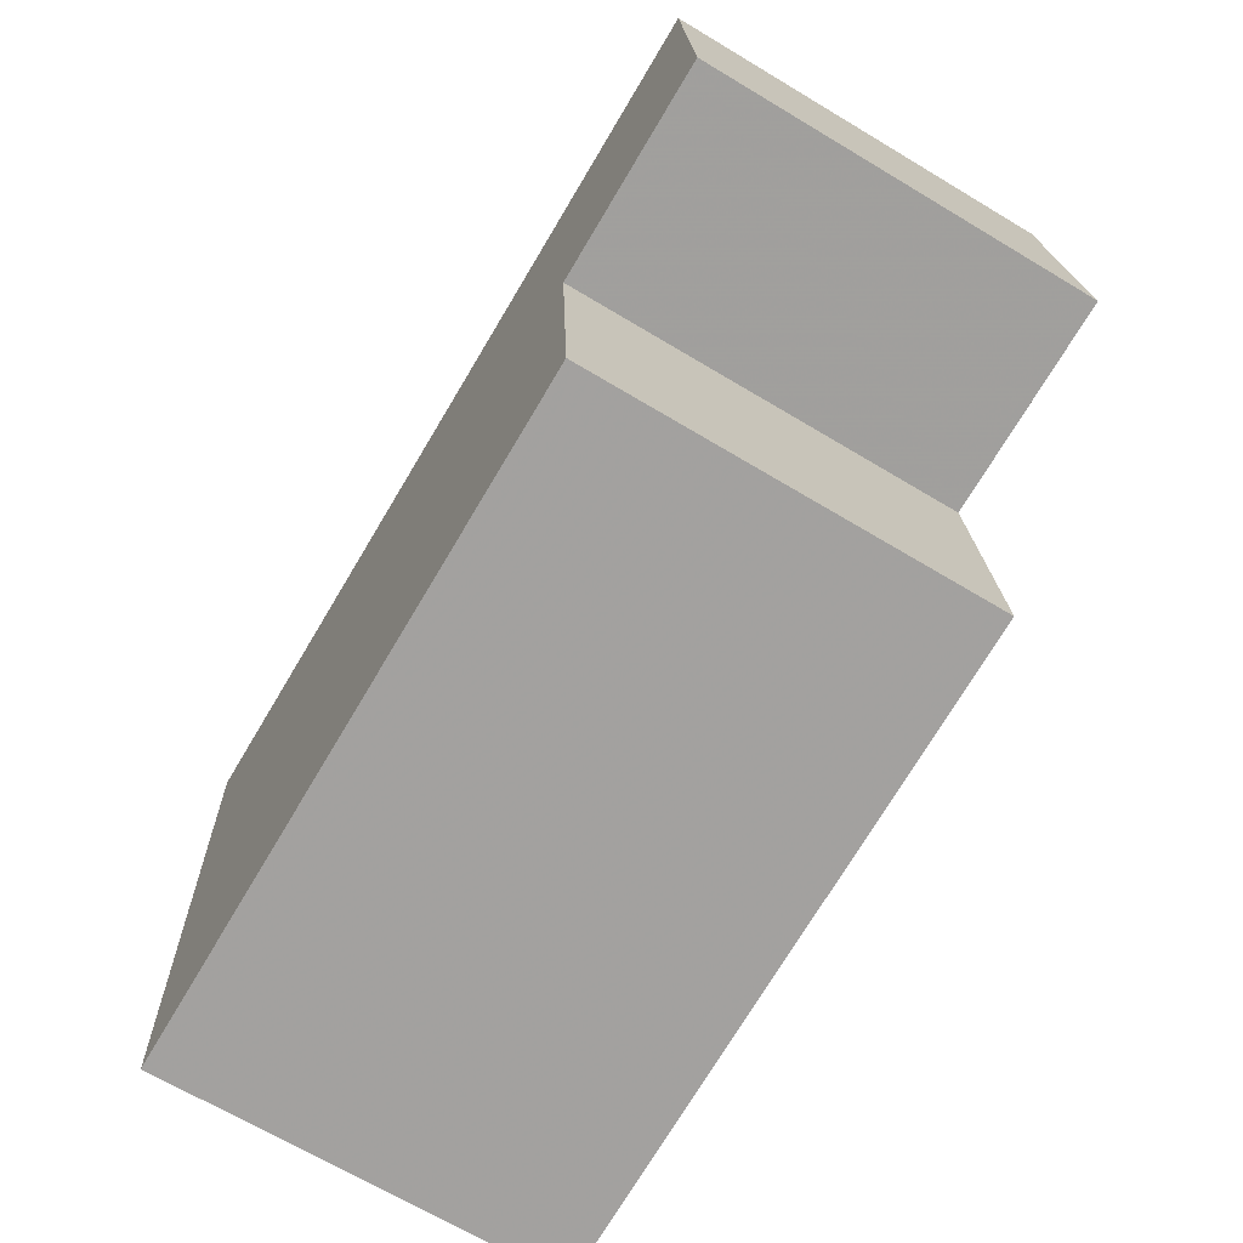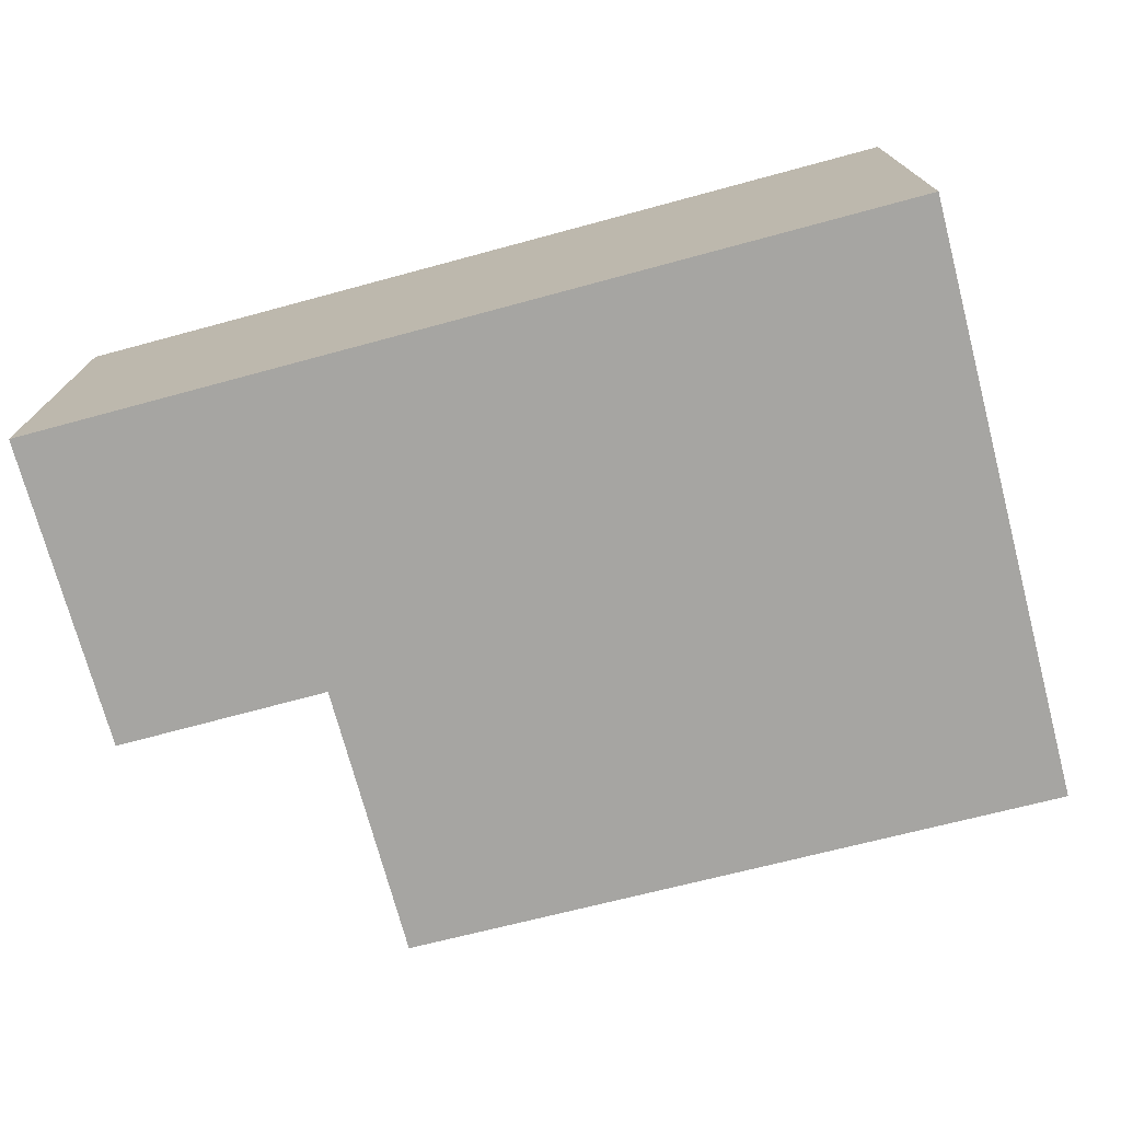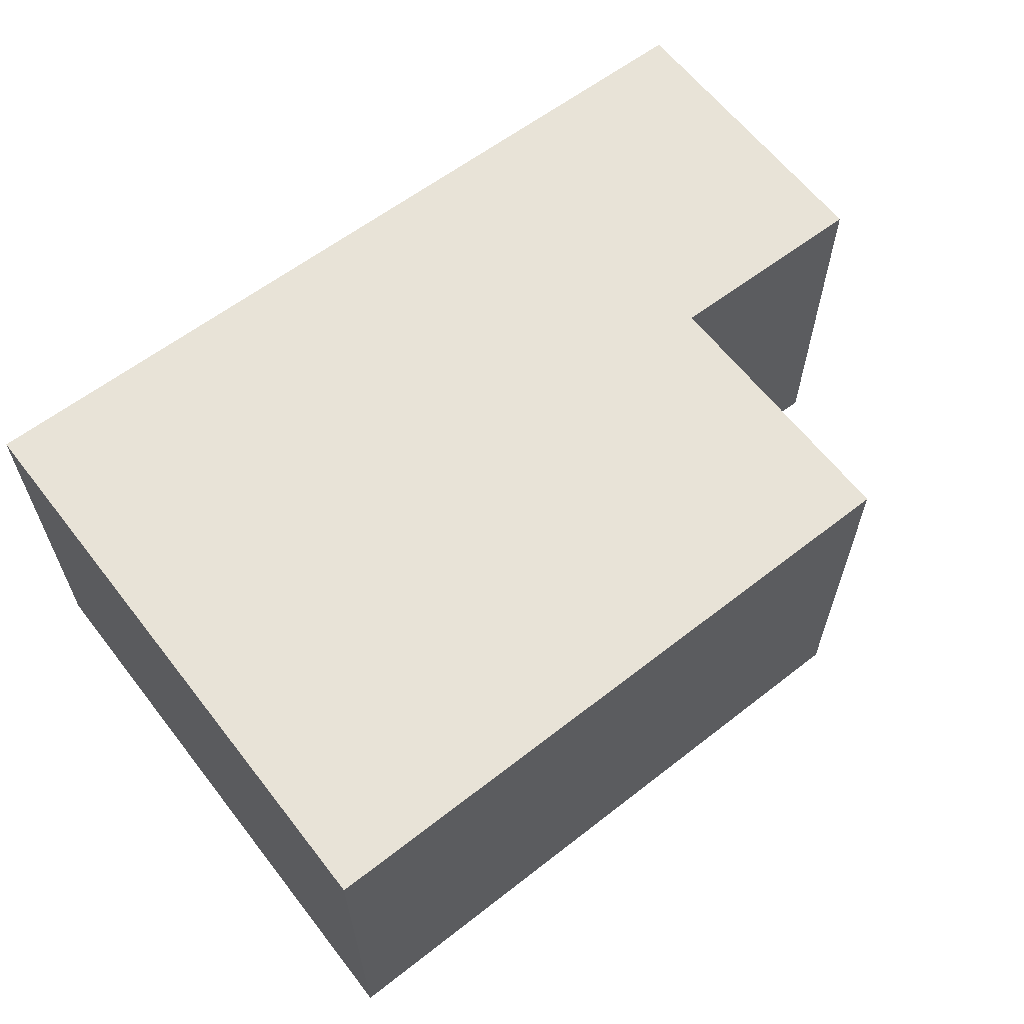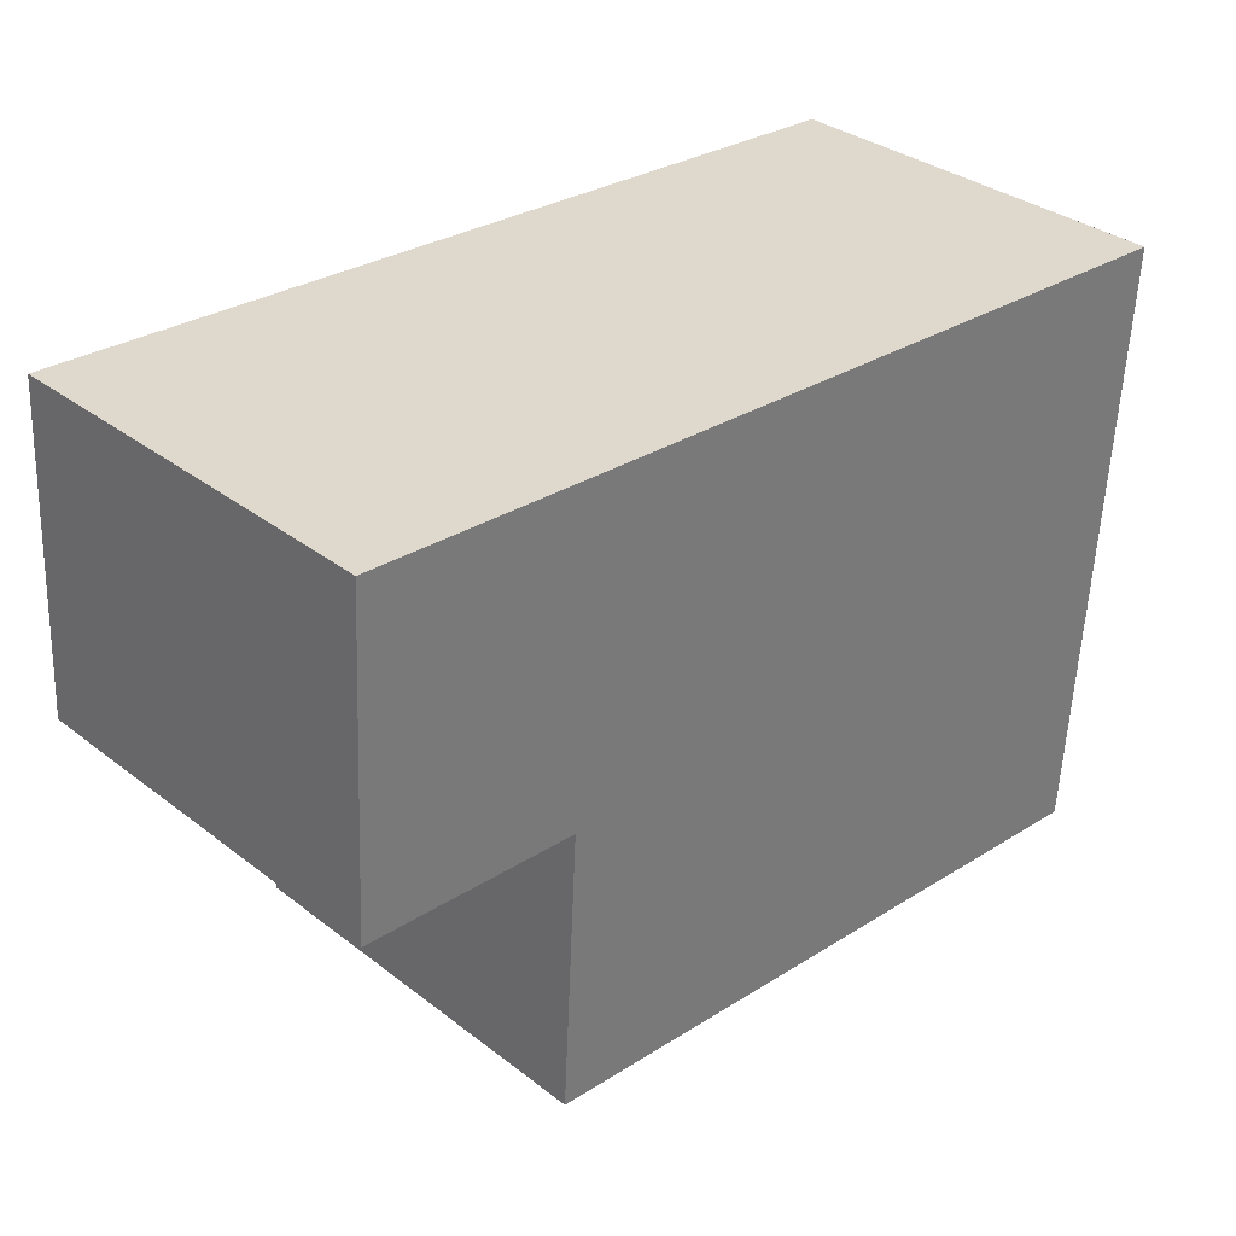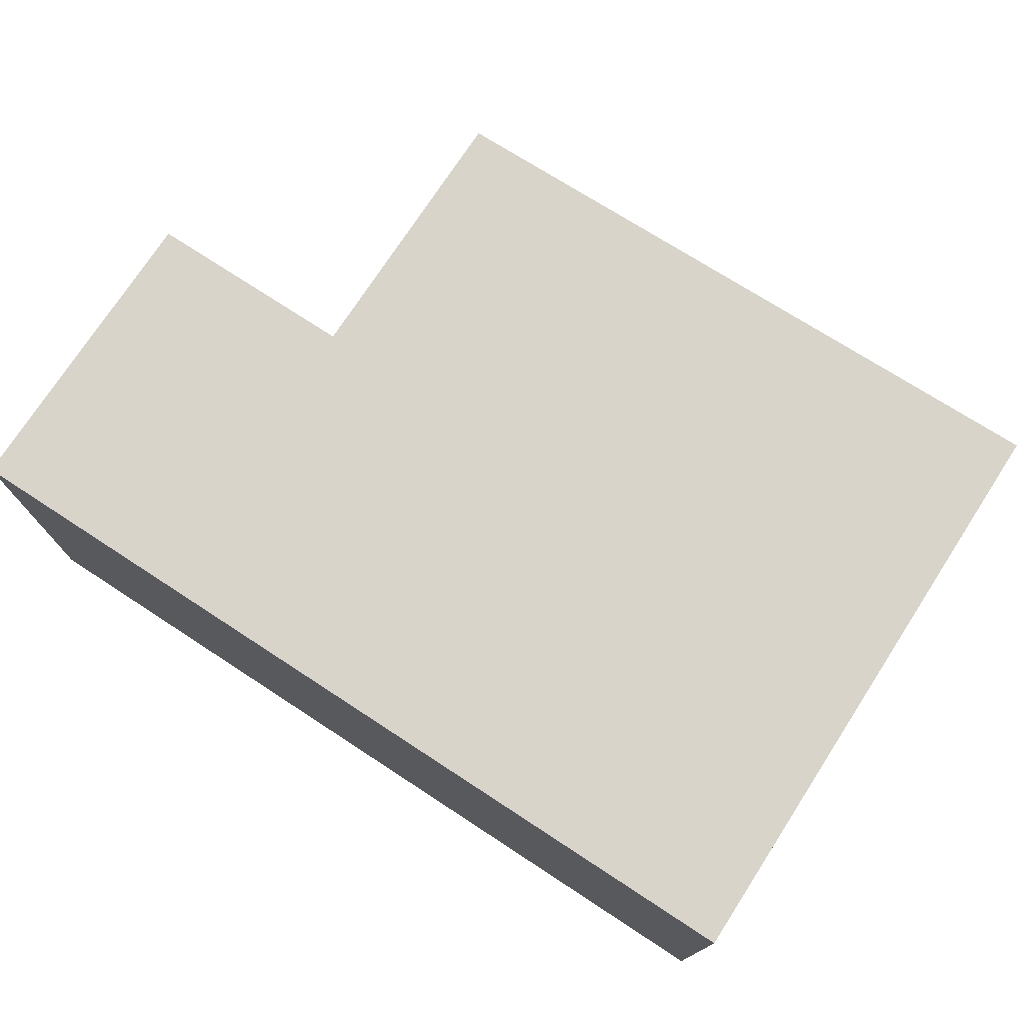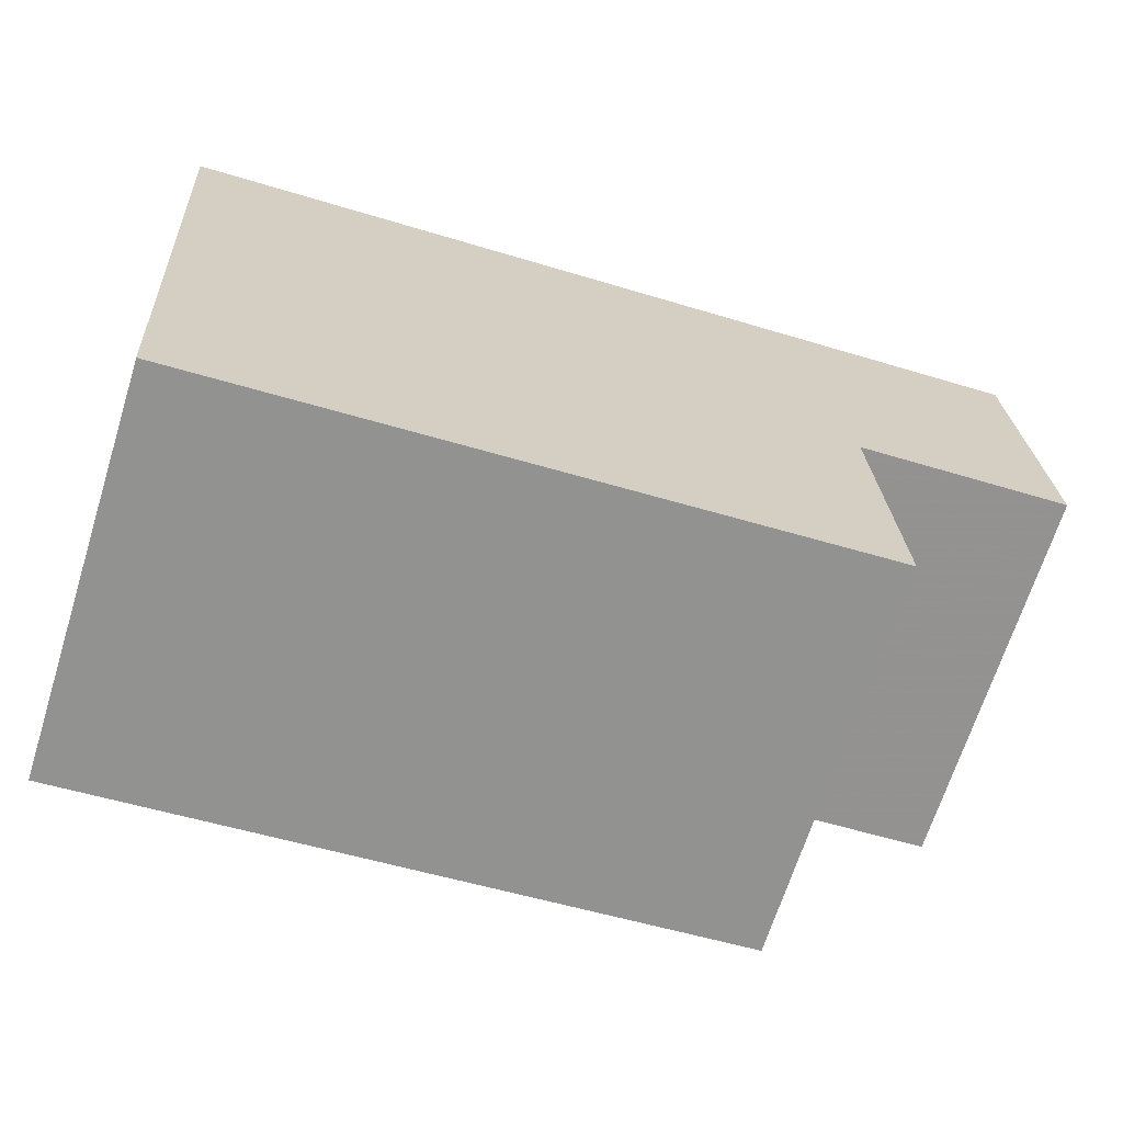
<metadata>
{"format":"obj","ext":"obj","renderer":"f3d","projection":"perspective","resolution":1024,"background":"white","views":[{"elev":-68.6,"azim":-120.9,"up":"+Z"},{"elev":-73.6,"azim":18.2,"up":"+Y"},{"elev":62.1,"azim":145.6,"up":"+Y"},{"elev":33.6,"azim":-43.8,"up":"+Z"},{"elev":74.9,"azim":36.3,"up":"+Y"},{"elev":-67.2,"azim":162.6,"up":"+Z"}]}
</metadata>
<code>
v 0.5213 -0.1404 -5.046
v 0.5111 -0.1404 -5.045
v 0.512 -0.1404 -5.03
v 0.5522 -0.1404 -5.061
v 0.5206 -0.1404 -5.059
v 0.5539 -0.1404 -5.033
v 0.512 -0.1592 -5.03
v 0.5111 -0.1592 -5.045
v 0.5213 -0.1592 -5.046
v 0.5206 -0.1592 -5.059
v 0.5522 -0.1592 -5.061
v 0.5539 -0.1592 -5.033
v 0.5539 -0.1592 -5.033
v 0.5522 -0.1592 -5.061
v 0.5522 -0.1404 -5.061
v 0.5539 -0.1404 -5.033
v 0.512 -0.1592 -5.03
v 0.5539 -0.1592 -5.033
v 0.5539 -0.1404 -5.033
v 0.512 -0.1404 -5.03
v 0.5111 -0.1592 -5.045
v 0.512 -0.1592 -5.03
v 0.512 -0.1404 -5.03
v 0.5111 -0.1404 -5.045
v 0.5213 -0.1592 -5.046
v 0.5111 -0.1592 -5.045
v 0.5111 -0.1404 -5.045
v 0.5213 -0.1404 -5.046
v 0.5206 -0.1592 -5.059
v 0.5213 -0.1592 -5.046
v 0.5213 -0.1404 -5.046
v 0.5206 -0.1404 -5.059
v 0.5522 -0.1592 -5.061
v 0.5206 -0.1592 -5.059
v 0.5206 -0.1404 -5.059
v 0.5522 -0.1404 -5.061
f 1 2 3
f 1 4 5
f 4 1 3
f 6 4 3
f 7 8 9
f 9 10 11
f 7 9 11
f 12 7 11
f 13 14 15
f 13 15 16
f 17 18 19
f 17 19 20
f 21 22 23
f 21 23 24
f 25 26 27
f 25 27 28
f 29 30 31
f 29 31 32
f 33 34 35
f 33 35 36

</code>
